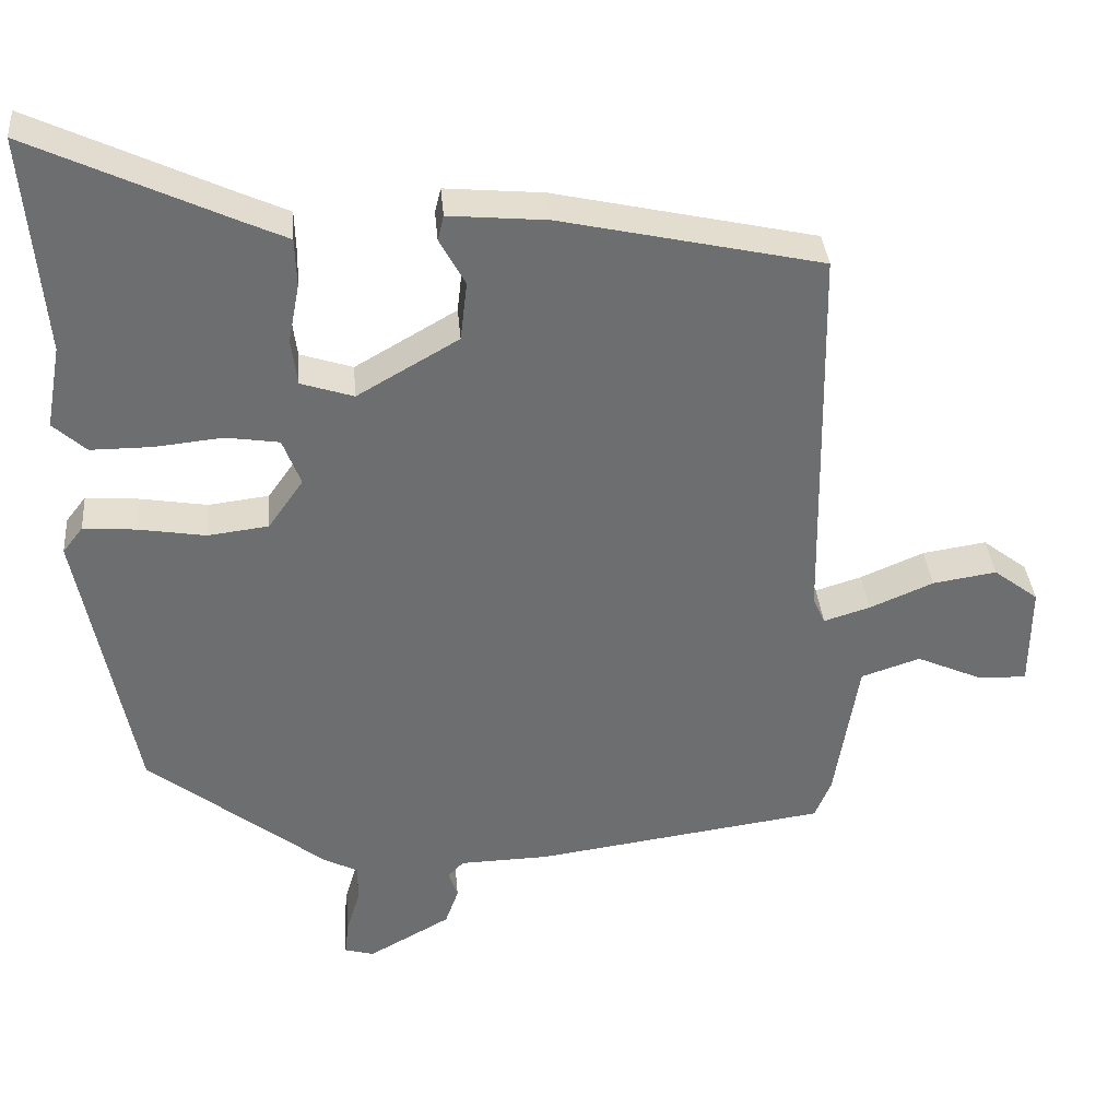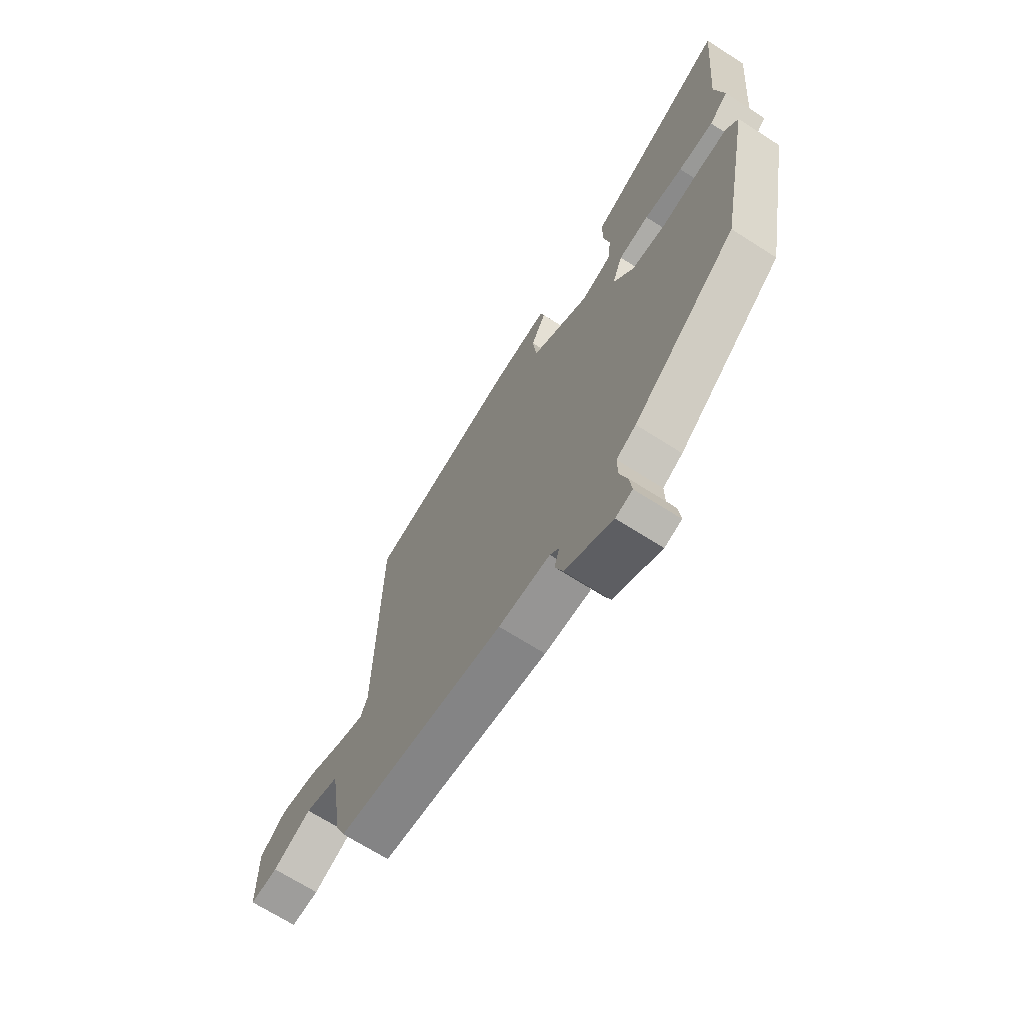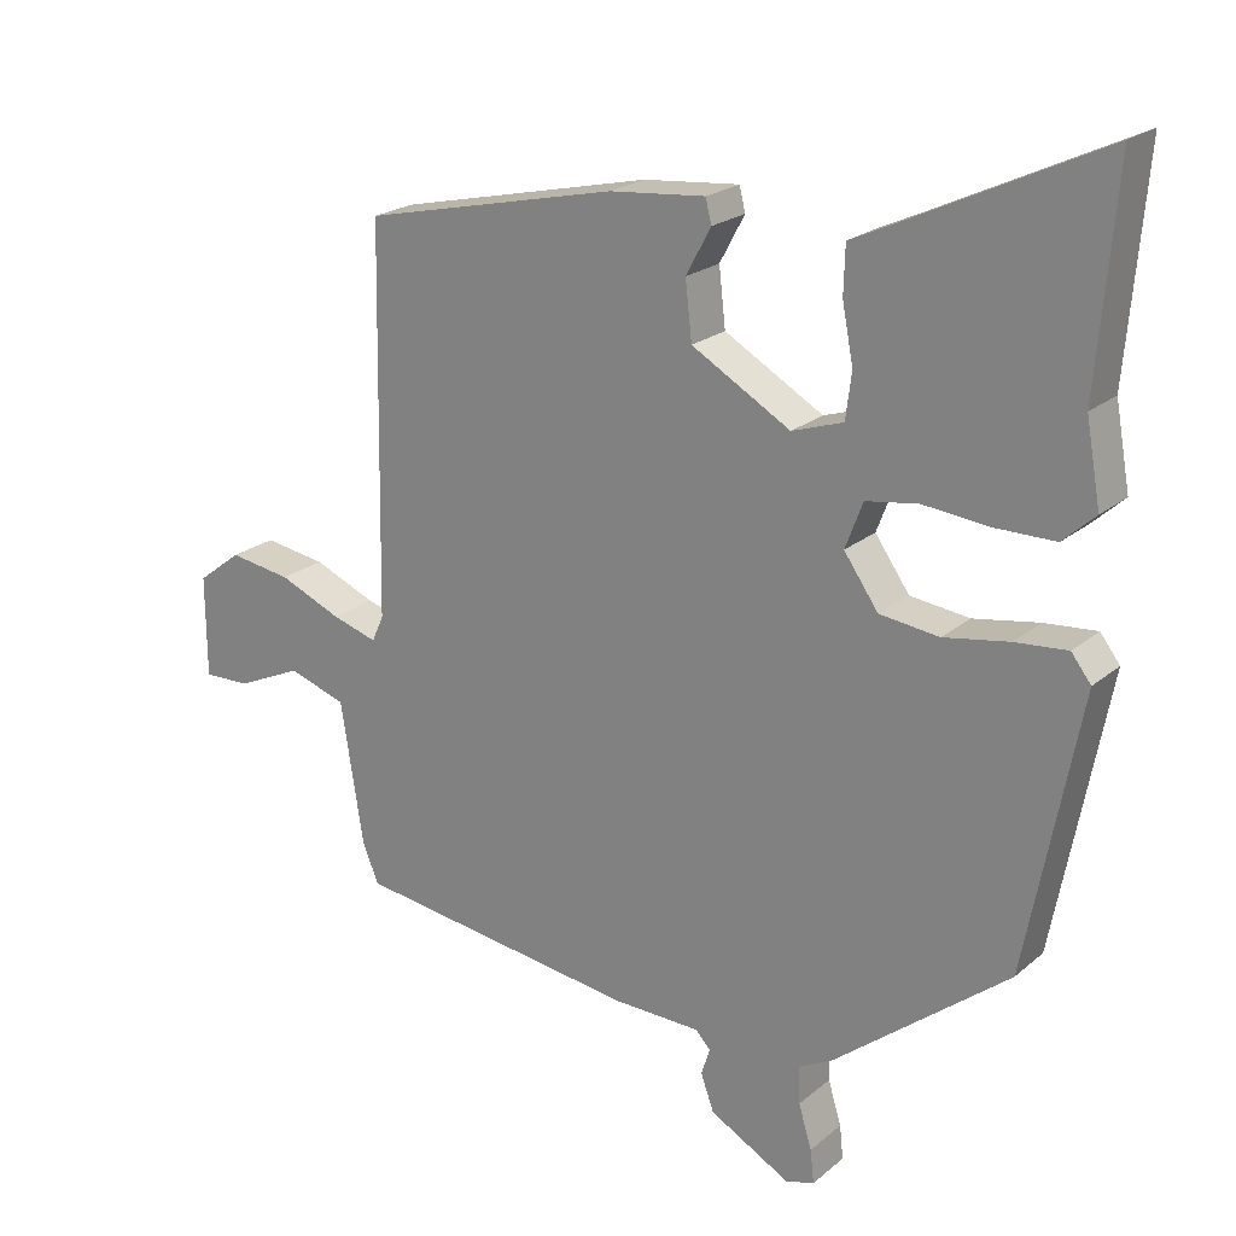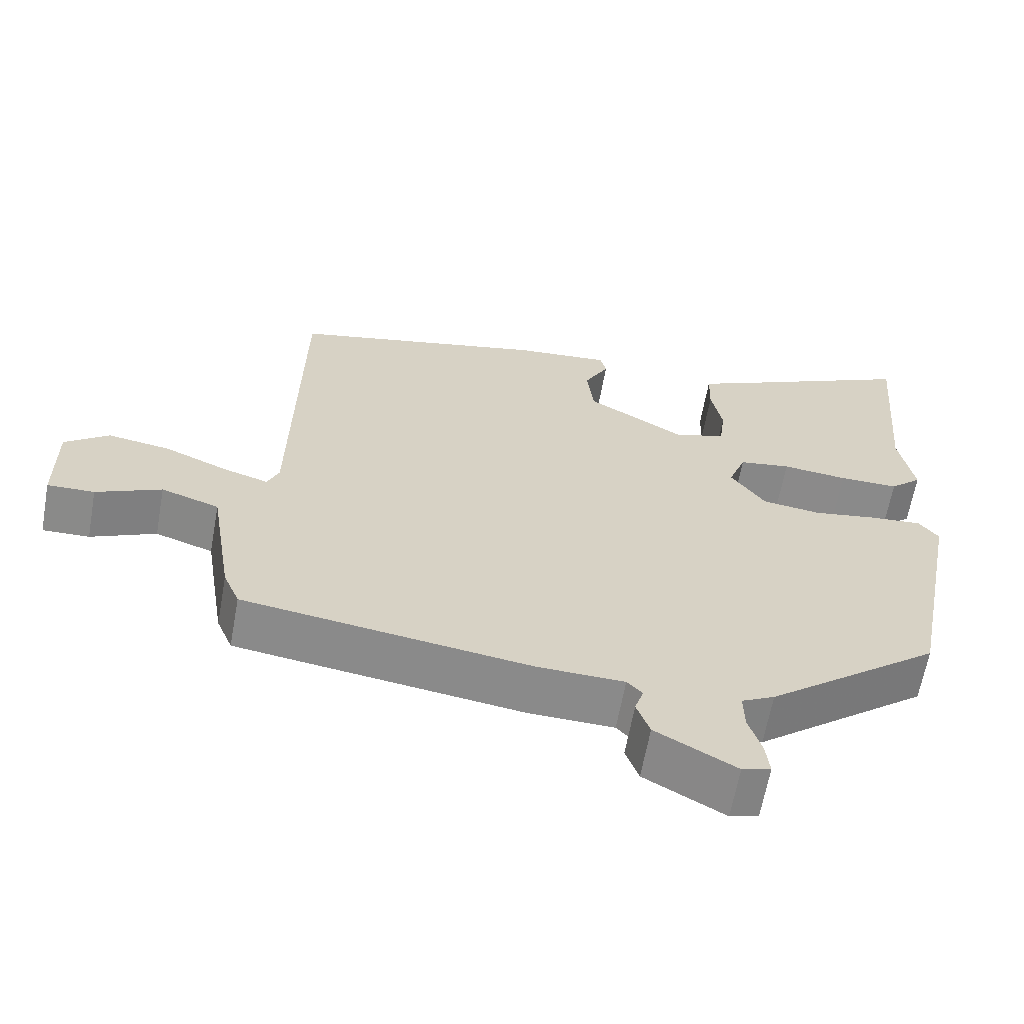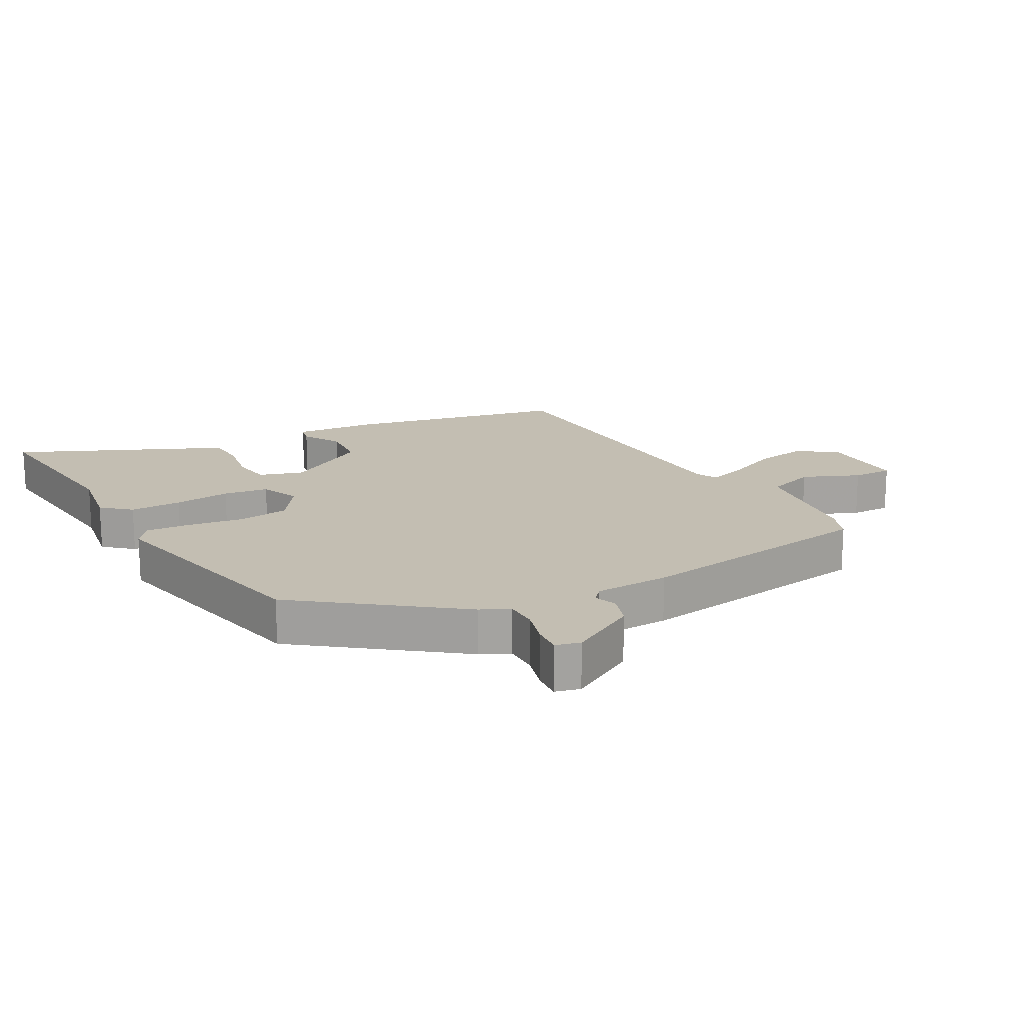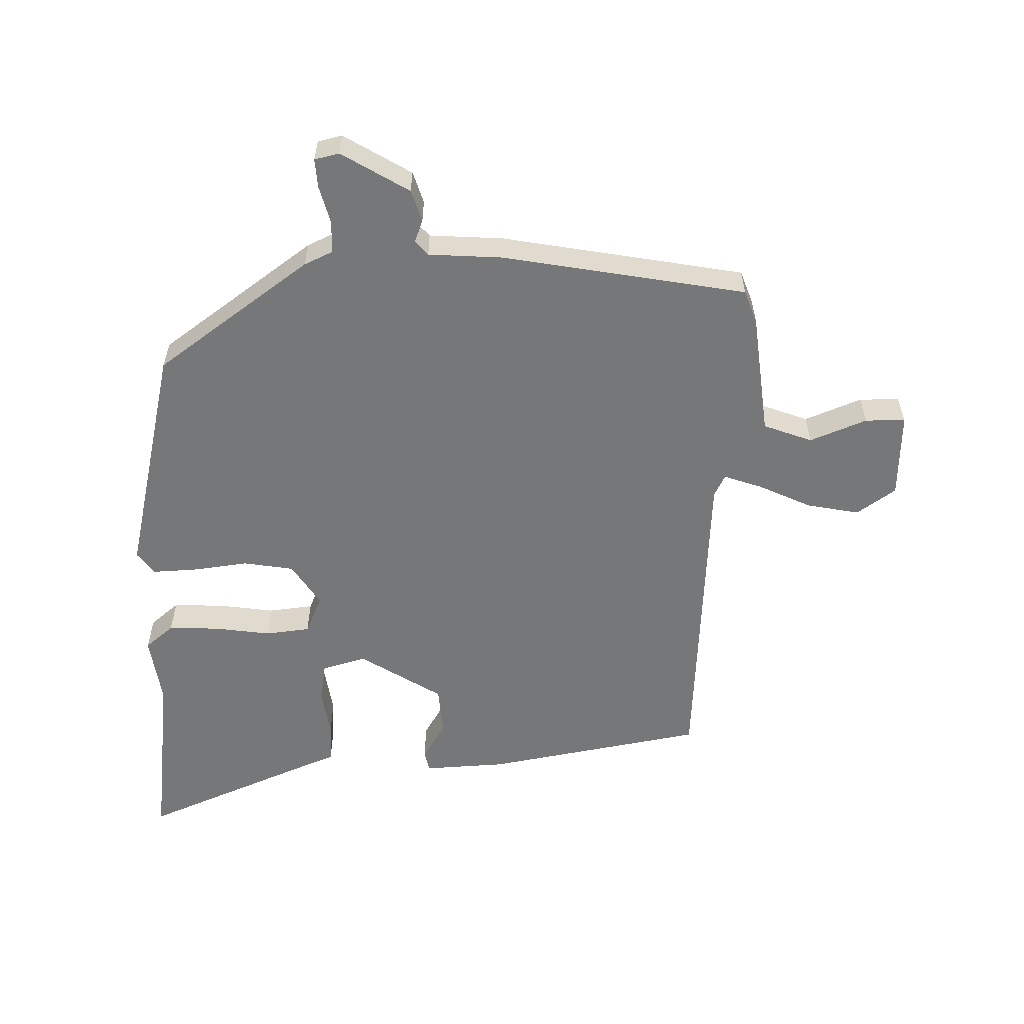
<metadata>
{"format":"obj","ext":"obj","renderer":"f3d","projection":"perspective","resolution":1024,"background":"white","views":[{"elev":36.1,"azim":175.1,"up":"+Z"},{"elev":-68.8,"azim":57.4,"up":"+Z"},{"elev":21.5,"azim":35.0,"up":"+Z"},{"elev":-63.5,"azim":-10.2,"up":"+Z"},{"elev":17.3,"azim":149.9,"up":"+Y"},{"elev":-57.0,"azim":178.9,"up":"+Y"}]}
</metadata>
<code>
v -0.505 0.07 -0.475
v -0.527 0.07 -0.422
v -0.558 0.07 -0.226
v -0.637 0.07 -0.2
v -0.726 0.07 -0.24
v -0.79 0.07 -0.242
v -0.791 0.07 -0.103
v -0.731 0.07 -0.057
v -0.646 0.07 -0.07
v -0.561 0.07 -0.106
v -0.499 0.07 -0.125
v -0.483 0.07 -0.089
v -0.474 0.07 0.436
v -0.126 0.07 0.514
v 0.005 0.07 0.526
v 0.013 0.07 0.493
v -0.021 0.07 0.43
v -0.012 0.07 0.351
v 0.123 0.07 0.273
v 0.193 0.07 0.296
v 0.201 0.07 0.359
v 0.186 0.07 0.437
v 0.188 0.07 0.502
v 0.245 0.07 0.528
v 0.513 0.07 0.654
v 0.488 0.07 0.362
v 0.508 0.07 0.251
v 0.464 0.07 0.211
v 0.382 0.07 0.211
v 0.292 0.07 0.22
v 0.221 0.07 0.209
v 0.197 0.07 0.146
v 0.244 0.07 0.079
v 0.325 0.07 0.069
v 0.414 0.07 0.084
v 0.485 0.07 0.09
v 0.512 0.07 0.055
v 0.439 0.07 -0.323
v 0.201 0.07 -0.511
v 0.156 0.07 -0.534
v 0.157 0.07 -0.586
v 0.175 0.07 -0.645
v 0.18 0.07 -0.691
v 0.141 0.07 -0.702
v 0.031 0.07 -0.641
v 0.013 0.07 -0.591
v 0.025 0.07 -0.554
v 0.004 0.07 -0.532
v -0.115 0.07 -0.529
v -0.505 0 -0.475
v -0.527 0 -0.422
v -0.558 0 -0.226
v -0.637 0 -0.2
v -0.726 0 -0.24
v -0.79 0 -0.242
v -0.791 0 -0.103
v -0.731 0 -0.057
v -0.646 0 -0.07
v -0.561 0 -0.106
v -0.499 0 -0.125
v -0.483 0 -0.089
v -0.474 0 0.436
v -0.126 0 0.514
v 0.005 0 0.526
v 0.013 0 0.493
v -0.021 0 0.43
v -0.012 0 0.351
v 0.123 0 0.273
v 0.193 0 0.296
v 0.201 0 0.359
v 0.186 0 0.437
v 0.188 0 0.502
v 0.245 0 0.528
v 0.513 0 0.654
v 0.488 0 0.362
v 0.508 0 0.251
v 0.464 0 0.211
v 0.382 0 0.211
v 0.292 0 0.22
v 0.221 0 0.209
v 0.197 0 0.146
v 0.244 0 0.079
v 0.325 0 0.069
v 0.414 0 0.084
v 0.485 0 0.09
v 0.512 0 0.055
v 0.439 0 -0.323
v 0.201 0 -0.511
v 0.156 0 -0.534
v 0.157 0 -0.586
v 0.175 0 -0.645
v 0.18 0 -0.691
v 0.141 0 -0.702
v 0.031 0 -0.641
v 0.013 0 -0.591
v 0.025 0 -0.554
v 0.004 0 -0.532
v -0.115 0 -0.529
f 1 2 3
f 49 1 3
f 48 49 3
f 45 46 47
f 44 45 47
f 43 44 47
f 42 43 47
f 41 42 47
f 40 41 47 48
f 40 48 3
f 39 40 3
f 38 39 3
f 37 38 3
f 36 37 3
f 35 36 3
f 34 35 3
f 28 29 30
f 27 28 30
f 26 27 30
f 26 30 31
f 25 26 31
f 24 25 31
f 21 22 23 24
f 24 31 32
f 21 24 32
f 20 21 32
f 15 16 17
f 14 15 17
f 13 14 17
f 12 13 17
f 11 12 17 18
f 8 9 10
f 7 8 10
f 6 7 10
f 5 6 10
f 4 5 10
f 4 10 11
f 3 4 11
f 34 3 11
f 33 34 11
f 19 20 32
f 11 18 19 32
f 11 32 33
f 52 51 50
f 52 50 98
f 52 98 97
f 96 95 94
f 96 94 93
f 96 93 92
f 96 92 91
f 96 91 90
f 97 96 90 89
f 52 97 89
f 52 89 88
f 52 88 87
f 52 87 86
f 52 86 85
f 52 85 84
f 52 84 83
f 79 78 77
f 79 77 76
f 79 76 75
f 80 79 75
f 80 75 74
f 80 74 73
f 73 72 71 70
f 81 80 73
f 81 73 70
f 81 70 69
f 66 65 64
f 66 64 63
f 66 63 62
f 66 62 61
f 67 66 61 60
f 59 58 57
f 59 57 56
f 59 56 55
f 59 55 54
f 59 54 53
f 60 59 53
f 60 53 52
f 60 52 83
f 60 83 82
f 81 69 68
f 81 68 67 60
f 82 81 60
f 1 50 51 2
f 2 51 52 3
f 3 52 53 4
f 4 53 54 5
f 5 54 55 6
f 6 55 56 7
f 7 56 57 8
f 8 57 58 9
f 9 58 59 10
f 10 59 60 11
f 11 60 61 12
f 12 61 62 13
f 13 62 63 14
f 14 63 64 15
f 15 64 65 16
f 16 65 66 17
f 17 66 67 18
f 18 67 68 19
f 19 68 69 20
f 20 69 70 21
f 21 70 71 22
f 22 71 72 23
f 23 72 73 24
f 24 73 74 25
f 25 74 75 26
f 26 75 76 27
f 27 76 77 28
f 28 77 78 29
f 29 78 79 30
f 30 79 80 31
f 31 80 81 32
f 32 81 82 33
f 33 82 83 34
f 34 83 84 35
f 35 84 85 36
f 36 85 86 37
f 37 86 87 38
f 38 87 88 39
f 39 88 89 40
f 40 89 90 41
f 41 90 91 42
f 42 91 92 43
f 43 92 93 44
f 44 93 94 45
f 45 94 95 46
f 46 95 96 47
f 47 96 97 48
f 48 97 98 49
f 49 98 50 1

</code>
